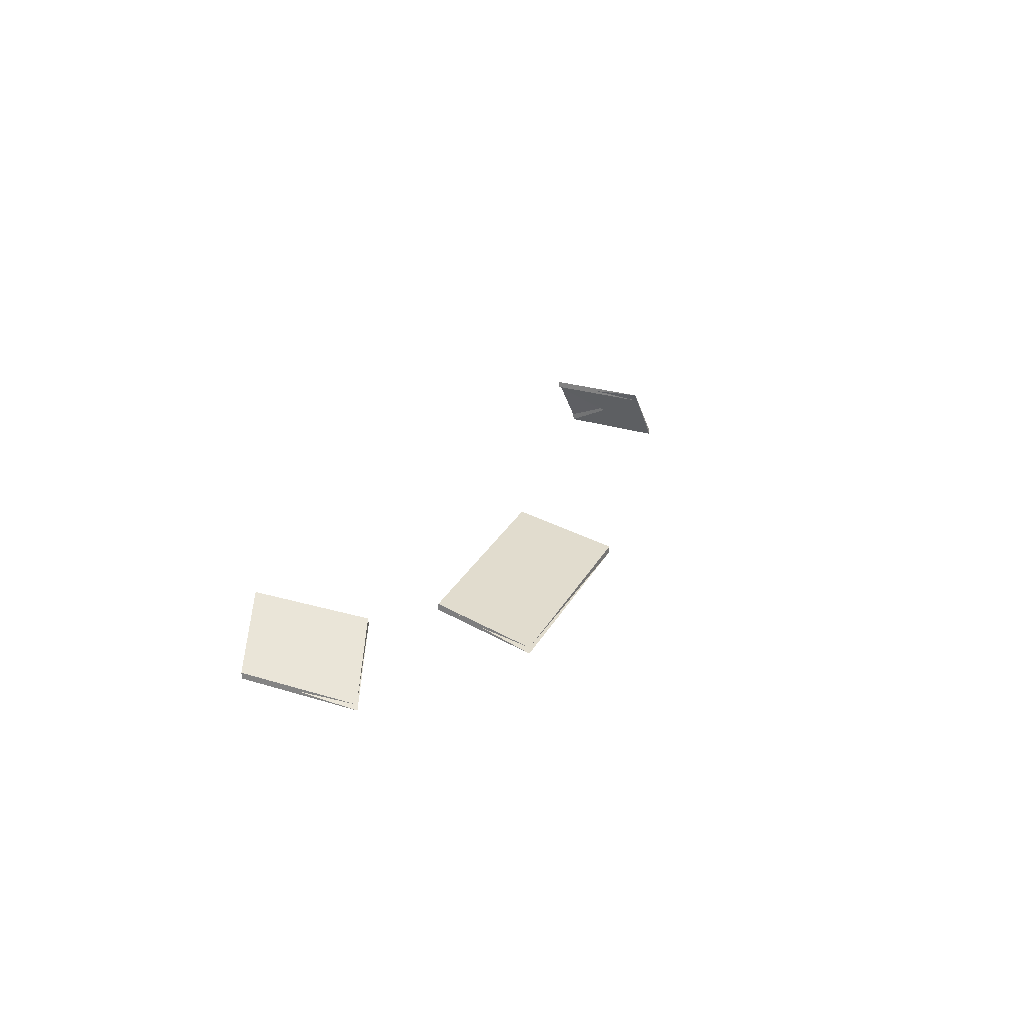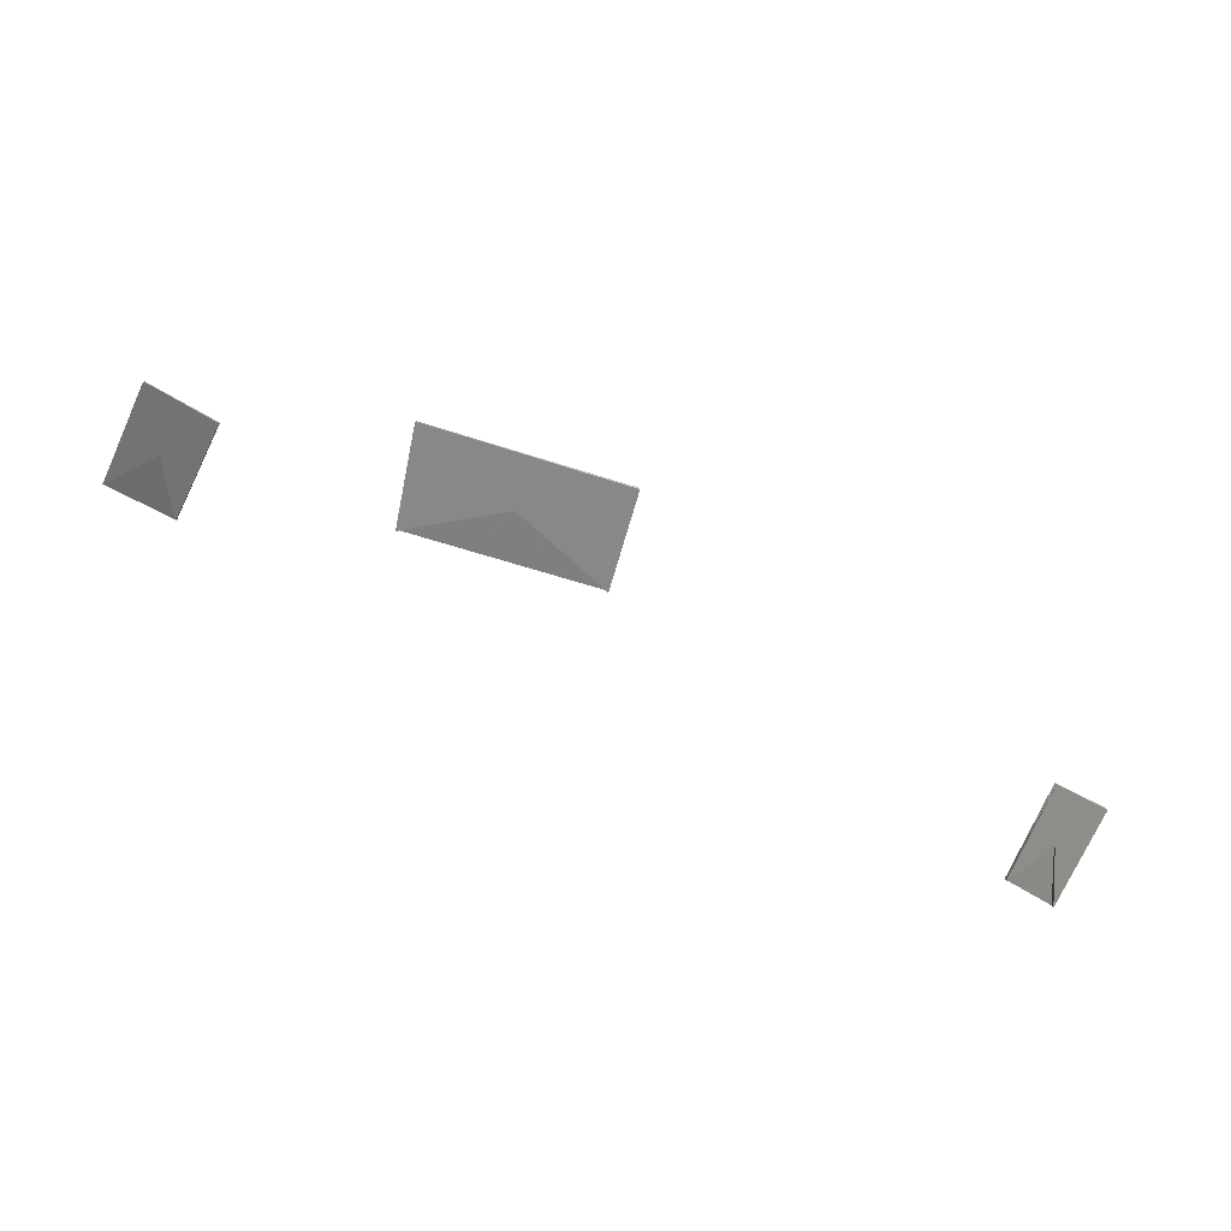
<metadata>
{"format":"obj","ext":"obj","renderer":"f3d","projection":"perspective","resolution":1024,"background":"white","views":[{"elev":24.2,"azim":106.8,"up":"+Y"},{"elev":-74.2,"azim":153.9,"up":"+Y"}]}
</metadata>
<code>
o Cut_1_Vigor
v 0.563 1.415 0.03986
v 0.554 1.424 0.08908
v 0.6491 1.415 0.1024
v 0.6613 1.406 0.05367
v 0.563 1.412 0.03986
v 0.554 1.421 0.08908
v 0.6613 1.402 0.05367
v 0.6491 1.412 0.1024
f 1 2 3 4
f 5 8 7 6
f 1 5 6 2
f 2 6 7 3
f 3 7 8 4
f 5 1 4 8
o Cut_2_Canopy
v 0.7388 1.453 0.1022
v 0.7393 1.458 0.1534
v 0.7725 1.437 0.1461
v 0.7733 1.431 0.09464
v 0.7388 1.45 0.102
v 0.7393 1.455 0.1532
v 0.7733 1.428 0.09444
v 0.7725 1.435 0.1459
f 9 10 11 12
f 13 16 15 14
f 9 13 14 10
f 10 14 15 11
f 11 15 16 12
f 13 9 12 16
o Cut_3_Vigor
v 0.3232 1.386 0.07229
v 0.3204 1.389 0.1234
v 0.3352 1.416 0.1293
v 0.3385 1.413 0.07841
v 0.3232 1.382 0.07188
v 0.3204 1.386 0.123
v 0.3385 1.41 0.07799
v 0.3352 1.412 0.1289
f 17 18 19 20
f 21 24 23 22
f 17 21 22 18
f 18 22 23 19
f 19 23 24 20
f 21 17 20 24

</code>
